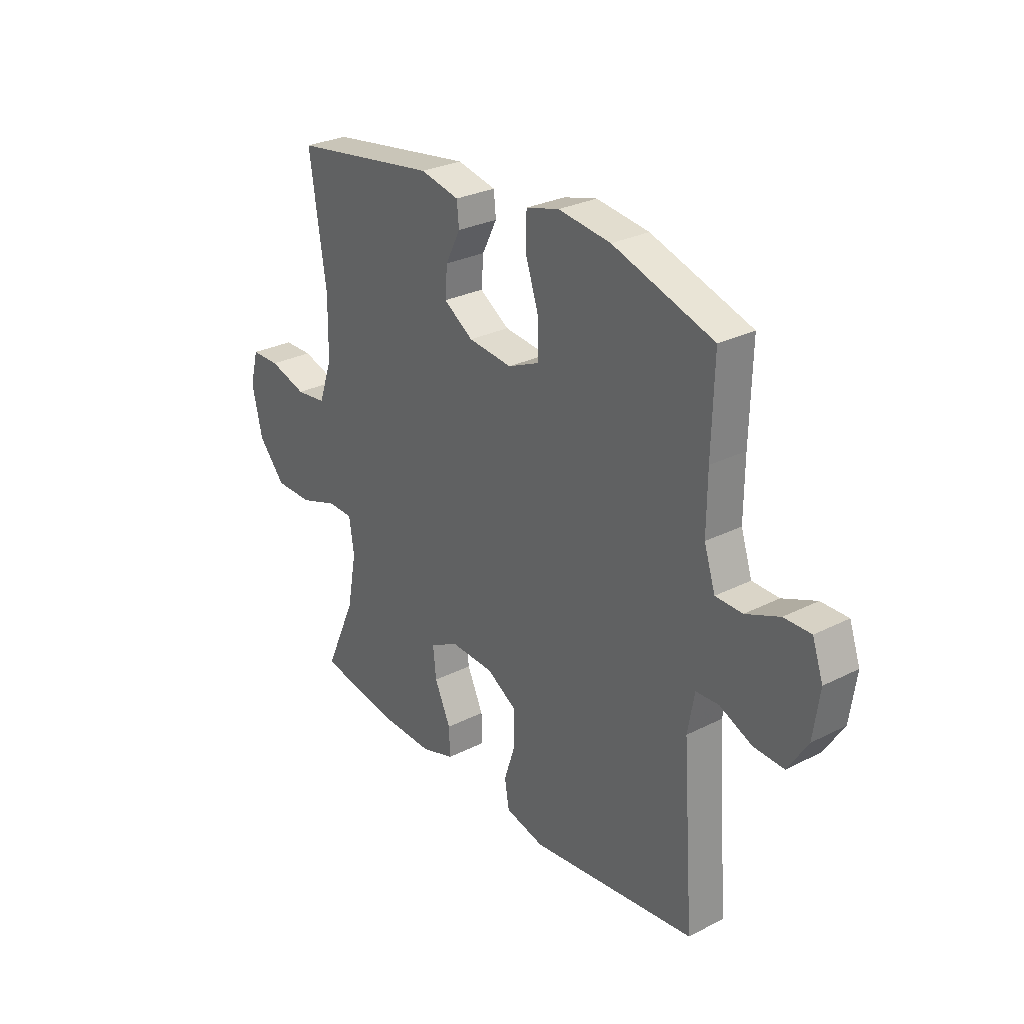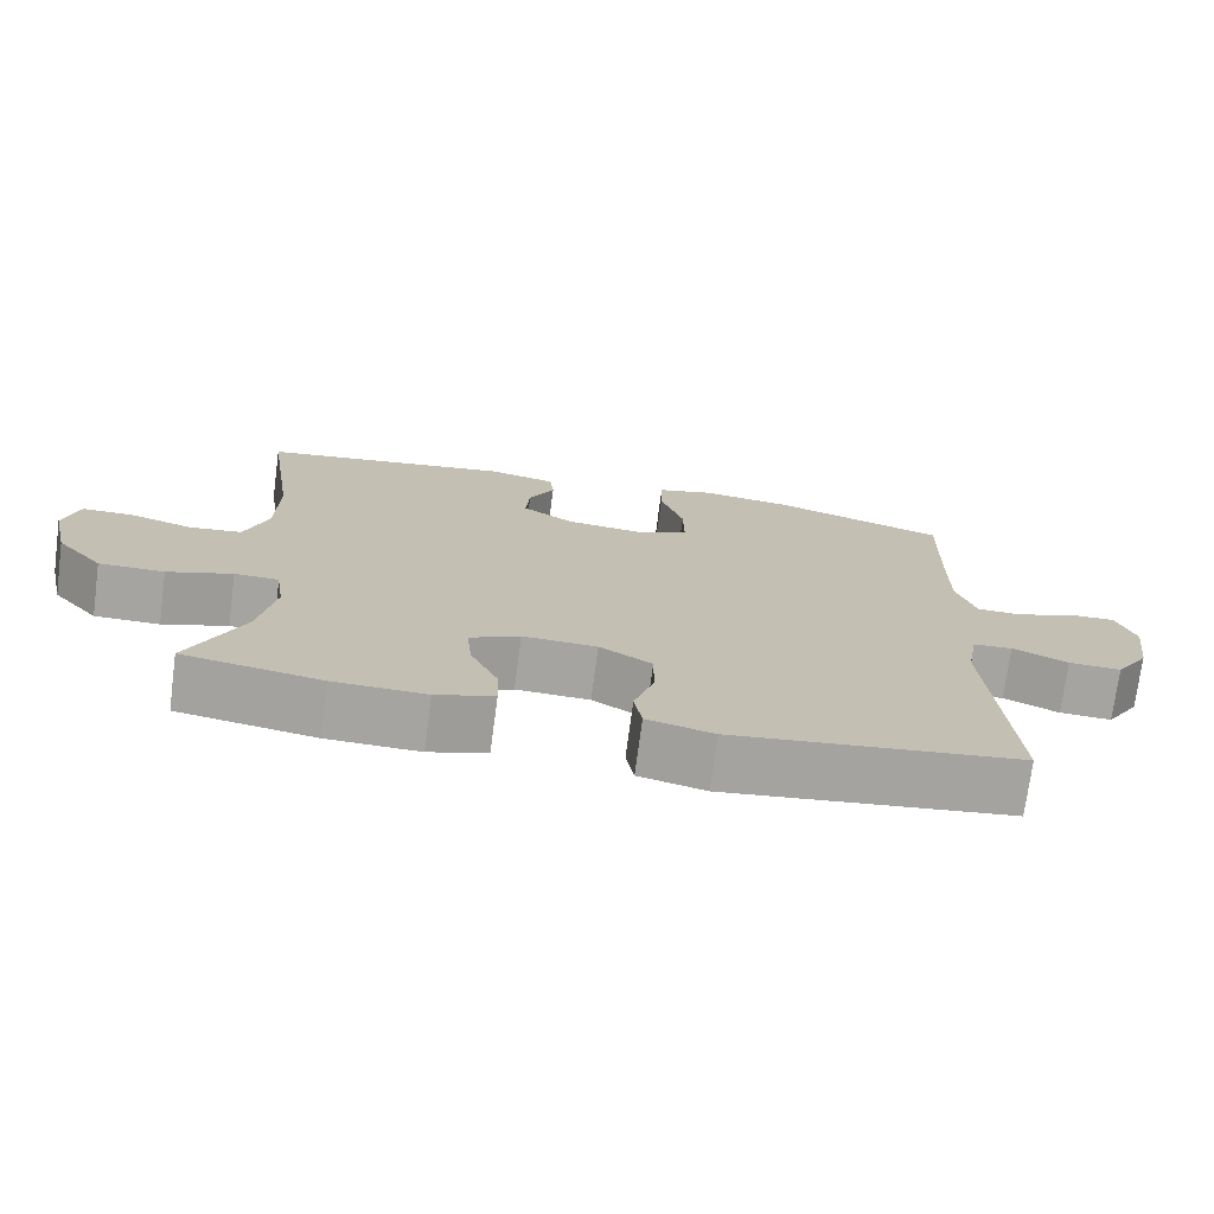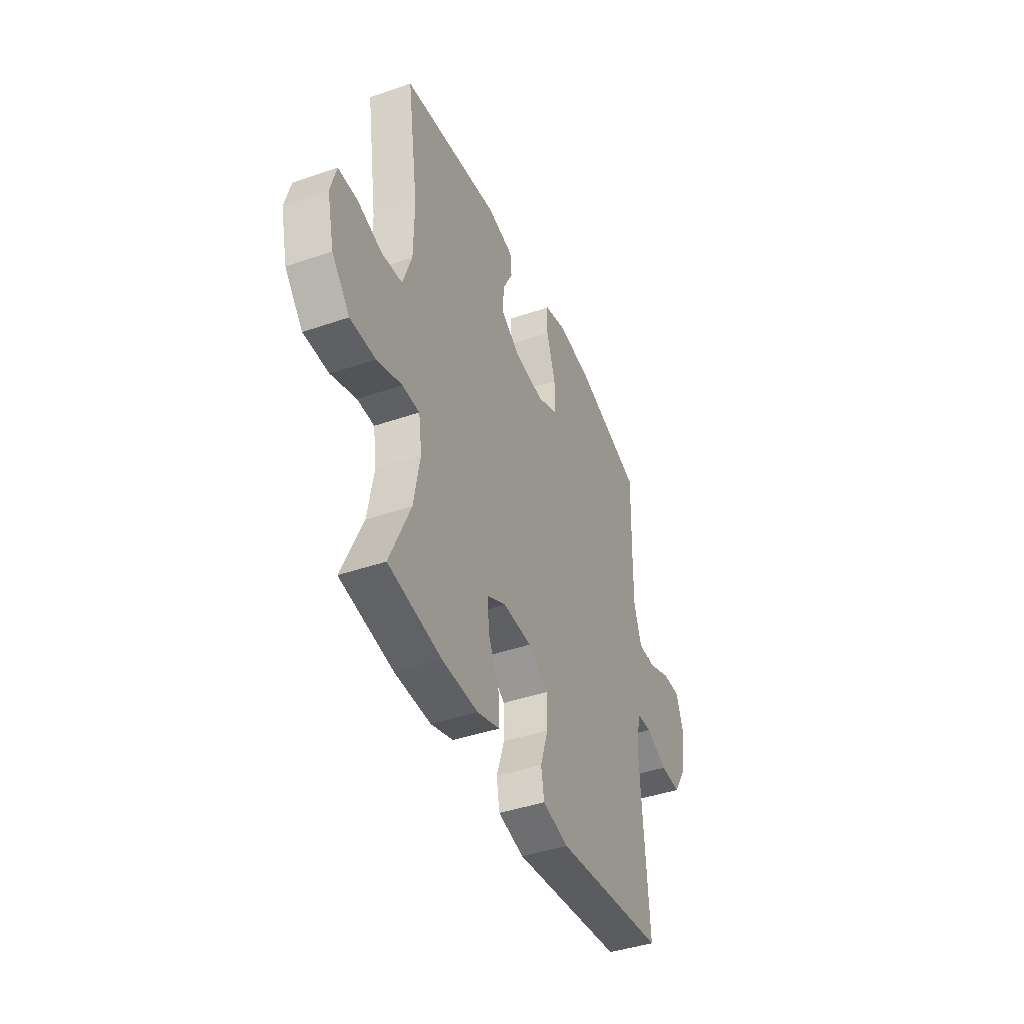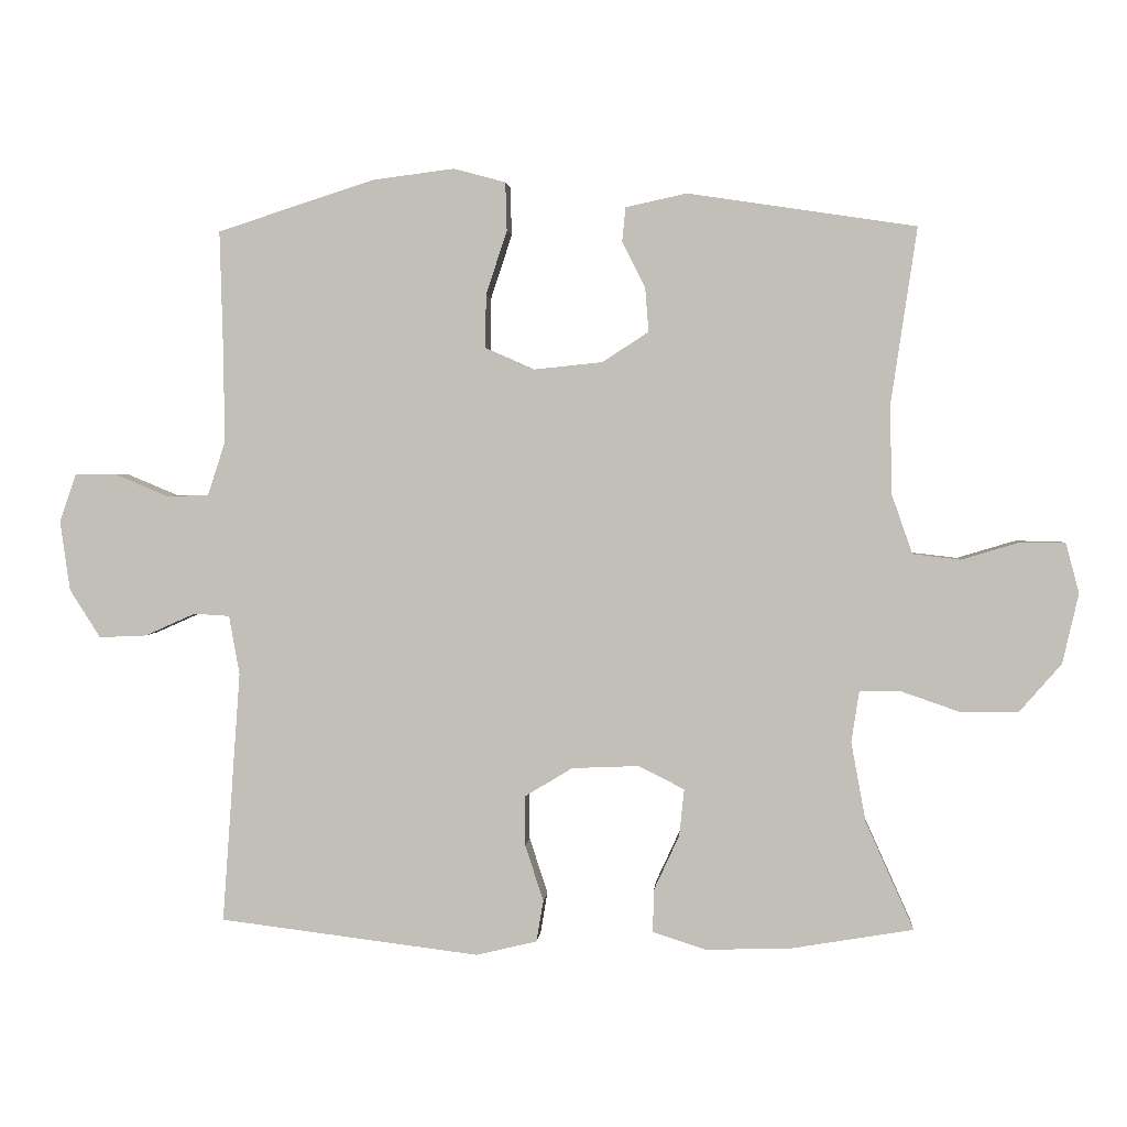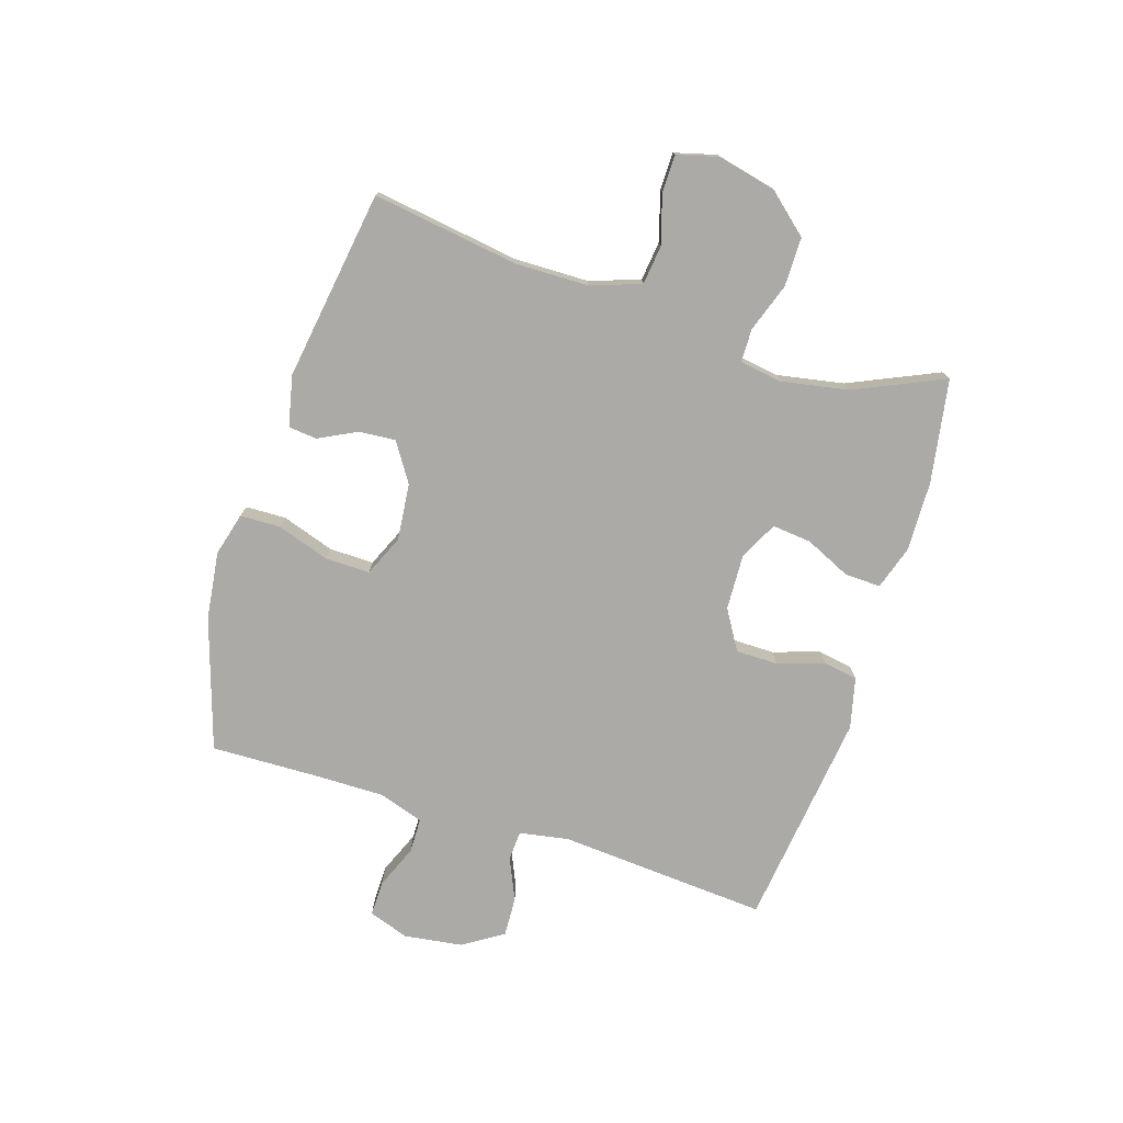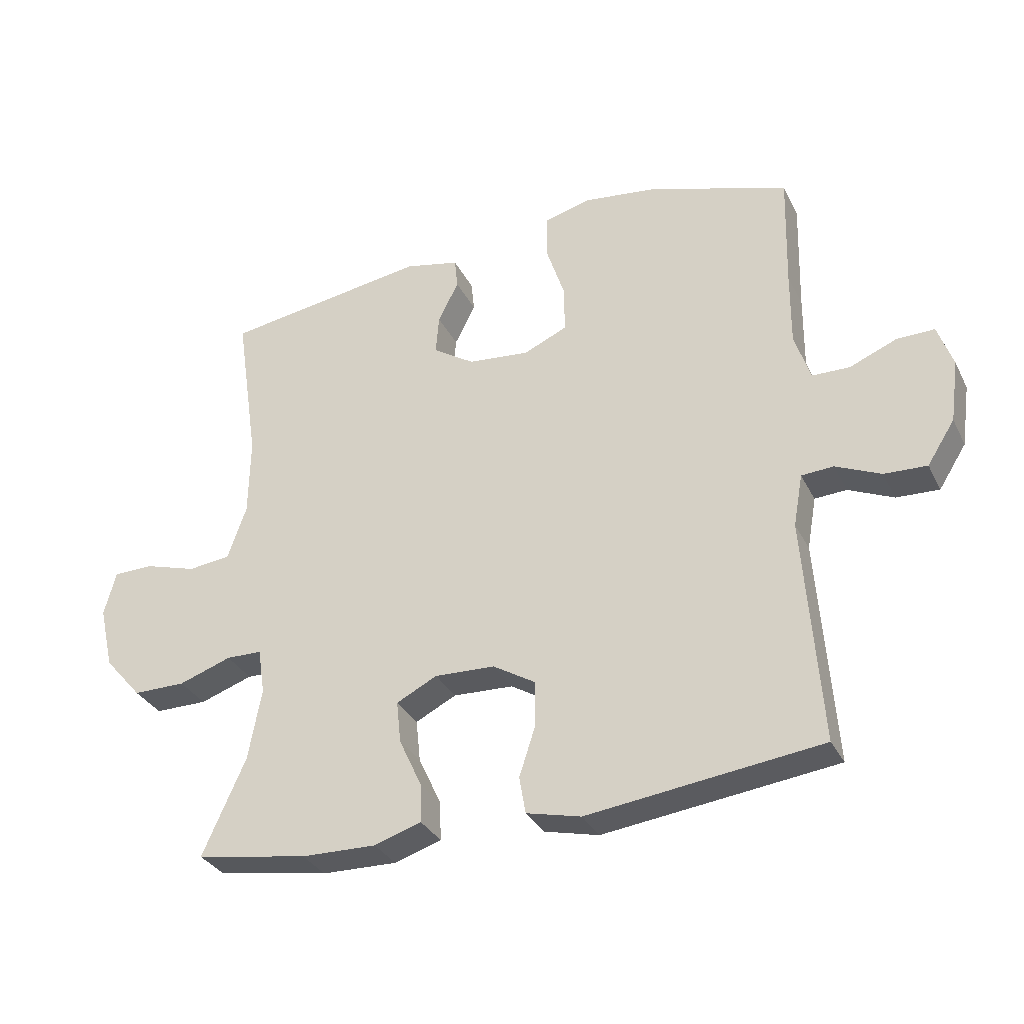
<metadata>
{"format":"obj","ext":"obj","renderer":"f3d","projection":"perspective","resolution":1024,"background":"white","views":[{"elev":28.4,"azim":-127.4,"up":"+Z"},{"elev":-73.3,"azim":172.5,"up":"+Z"},{"elev":-42.2,"azim":112.5,"up":"+Z"},{"elev":2.3,"azim":4.5,"up":"+Z"},{"elev":-76.1,"azim":72.4,"up":"+Y"},{"elev":-32.3,"azim":-156.8,"up":"+Z"}]}
</metadata>
<code>
v 0.5 0.07 0.5
v 0.463 0.07 0.25
v 0.465 0.07 0.123
v 0.495 0.07 0.037
v 0.563 0.07 0.029
v 0.646 0.07 0.054
v 0.71 0.07 0.053
v 0.729 0.07 -0.018
v 0.706 0.07 -0.118
v 0.646 0.07 -0.187
v 0.562 0.07 -0.187
v 0.478 0.07 -0.158
v 0.421 0.07 -0.159
v 0.41 0.07 -0.232
v 0.431 0.07 -0.346
v 0.5 0.07 -0.5
v 0.322 0.07 -0.53
v 0.202 0.07 -0.533
v 0.127 0.07 -0.509
v 0.129 0.07 -0.447
v 0.165 0.07 -0.369
v 0.172 0.07 -0.302
v 0.107 0.07 -0.269
v 0.011 0.07 -0.273
v -0.057 0.07 -0.314
v -0.057 0.07 -0.386
v -0.031 0.07 -0.466
v -0.041 0.07 -0.525
v -0.128 0.07 -0.546
v -0.5 0.07 -0.5
v -0.474 0.07 -0.14
v -0.489 0.07 -0.056
v -0.54 0.07 -0.053
v -0.612 0.07 -0.085
v -0.68 0.07 -0.088
v -0.724 0.07 -0.019
v -0.738 0.07 0.081
v -0.714 0.07 0.15
v -0.654 0.07 0.149
v -0.579 0.07 0.118
v -0.519 0.07 0.119
v -0.494 0.07 0.196
v -0.495 0.07 0.316
v -0.5 0.07 0.5
v -0.276 0.07 0.572
v -0.159 0.07 0.587
v -0.085 0.07 0.567
v -0.083 0.07 0.498
v -0.113 0.07 0.407
v -0.114 0.07 0.331
v -0.044 0.07 0.3
v 0.054 0.07 0.31
v 0.12 0.07 0.353
v 0.115 0.07 0.416
v 0.082 0.07 0.481
v 0.087 0.07 0.53
v 0.174 0.07 0.549
v 0.5 0 0.5
v 0.463 0 0.25
v 0.465 0 0.123
v 0.495 0 0.037
v 0.563 0 0.029
v 0.646 0 0.054
v 0.71 0 0.053
v 0.729 0 -0.018
v 0.706 0 -0.118
v 0.646 0 -0.187
v 0.562 0 -0.187
v 0.478 0 -0.158
v 0.421 0 -0.159
v 0.41 0 -0.232
v 0.431 0 -0.346
v 0.5 0 -0.5
v 0.322 0 -0.53
v 0.202 0 -0.533
v 0.127 0 -0.509
v 0.129 0 -0.447
v 0.165 0 -0.369
v 0.172 0 -0.302
v 0.107 0 -0.269
v 0.011 0 -0.273
v -0.057 0 -0.314
v -0.057 0 -0.386
v -0.031 0 -0.466
v -0.041 0 -0.525
v -0.128 0 -0.546
v -0.5 0 -0.5
v -0.474 0 -0.14
v -0.489 0 -0.056
v -0.54 0 -0.053
v -0.612 0 -0.085
v -0.68 0 -0.088
v -0.724 0 -0.019
v -0.738 0 0.081
v -0.714 0 0.15
v -0.654 0 0.149
v -0.579 0 0.118
v -0.519 0 0.119
v -0.494 0 0.196
v -0.495 0 0.316
v -0.5 0 0.5
v -0.276 0 0.572
v -0.159 0 0.587
v -0.085 0 0.567
v -0.083 0 0.498
v -0.113 0 0.407
v -0.114 0 0.331
v -0.044 0 0.3
v 0.054 0 0.31
v 0.12 0 0.353
v 0.115 0 0.416
v 0.082 0 0.481
v 0.087 0 0.53
v 0.174 0 0.549
f 57 1 2
f 56 57 2
f 55 56 2
f 54 55 2
f 53 54 2 3
f 52 53 3 4
f 51 52 4
f 50 51 4
f 47 48 49
f 46 47 49
f 45 46 49
f 44 45 49
f 43 44 49
f 42 43 49 50
f 41 42 50 4
f 38 39 40
f 37 38 40
f 36 37 40
f 35 36 40
f 34 35 40
f 33 34 40
f 41 4 5
f 40 41 5
f 33 40 5
f 32 33 5
f 29 30 31
f 28 29 31
f 27 28 31
f 26 27 31
f 25 26 31 32
f 24 25 32
f 23 24 32 5
f 19 20 21
f 18 19 21
f 17 18 21
f 16 17 21
f 15 16 21
f 14 15 21 22
f 13 14 22 23
f 10 11 12
f 9 10 12
f 8 9 12
f 7 8 12
f 6 7 12
f 5 6 12
f 5 12 13
f 5 13 23
f 59 58 114
f 59 114 113
f 59 113 112
f 59 112 111
f 60 59 111 110
f 61 60 110 109
f 61 109 108
f 61 108 107
f 106 105 104
f 106 104 103
f 106 103 102
f 106 102 101
f 106 101 100
f 107 106 100 99
f 61 107 99 98
f 97 96 95
f 97 95 94
f 97 94 93
f 97 93 92
f 97 92 91
f 97 91 90
f 62 61 98
f 62 98 97
f 62 97 90
f 62 90 89
f 88 87 86
f 88 86 85
f 88 85 84
f 88 84 83
f 89 88 83 82
f 89 82 81
f 62 89 81 80
f 78 77 76
f 78 76 75
f 78 75 74
f 78 74 73
f 78 73 72
f 79 78 72 71
f 80 79 71 70
f 69 68 67
f 69 67 66
f 69 66 65
f 69 65 64
f 69 64 63
f 69 63 62
f 70 69 62
f 80 70 62
f 1 58 59 2
f 2 59 60 3
f 3 60 61 4
f 4 61 62 5
f 5 62 63 6
f 6 63 64 7
f 7 64 65 8
f 8 65 66 9
f 9 66 67 10
f 10 67 68 11
f 11 68 69 12
f 12 69 70 13
f 13 70 71 14
f 14 71 72 15
f 15 72 73 16
f 16 73 74 17
f 17 74 75 18
f 18 75 76 19
f 19 76 77 20
f 20 77 78 21
f 21 78 79 22
f 22 79 80 23
f 23 80 81 24
f 24 81 82 25
f 25 82 83 26
f 26 83 84 27
f 27 84 85 28
f 28 85 86 29
f 29 86 87 30
f 30 87 88 31
f 31 88 89 32
f 32 89 90 33
f 33 90 91 34
f 34 91 92 35
f 35 92 93 36
f 36 93 94 37
f 37 94 95 38
f 38 95 96 39
f 39 96 97 40
f 40 97 98 41
f 41 98 99 42
f 42 99 100 43
f 43 100 101 44
f 44 101 102 45
f 45 102 103 46
f 46 103 104 47
f 47 104 105 48
f 48 105 106 49
f 49 106 107 50
f 50 107 108 51
f 51 108 109 52
f 52 109 110 53
f 53 110 111 54
f 54 111 112 55
f 55 112 113 56
f 56 113 114 57
f 57 114 58 1

</code>
